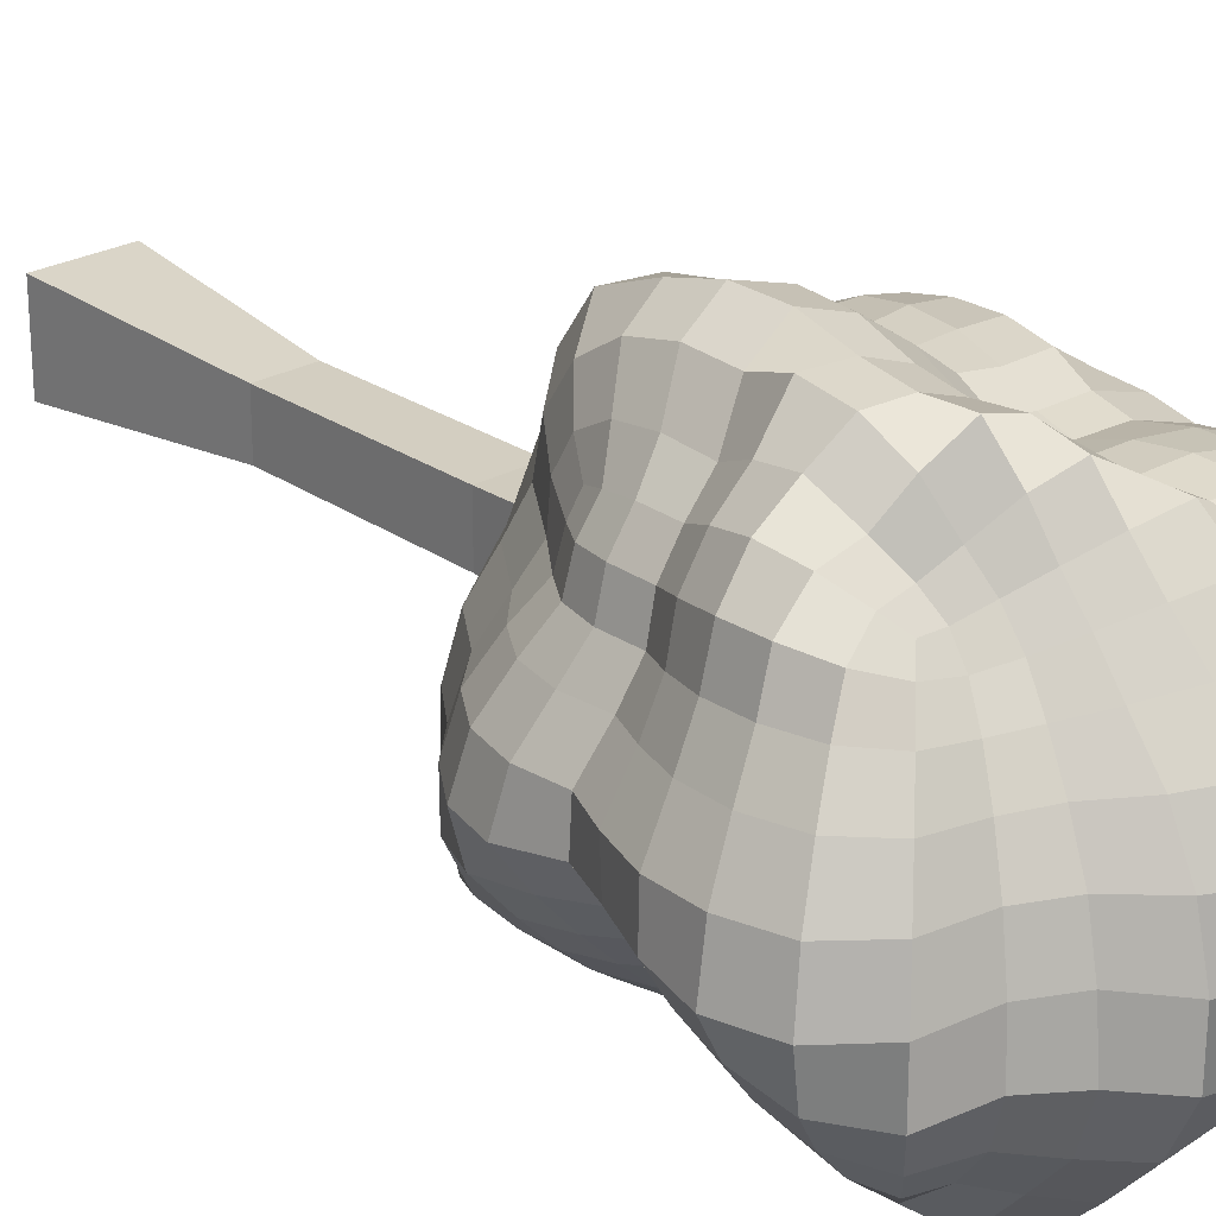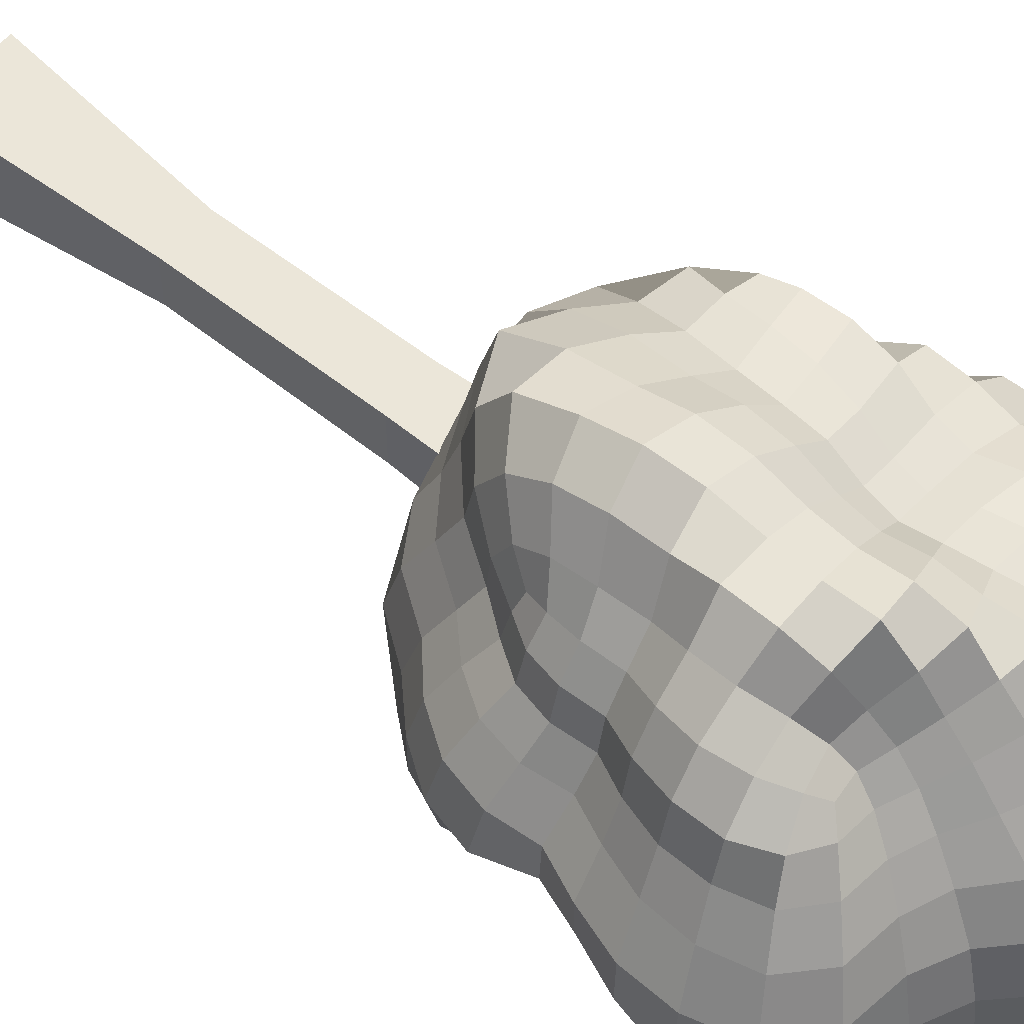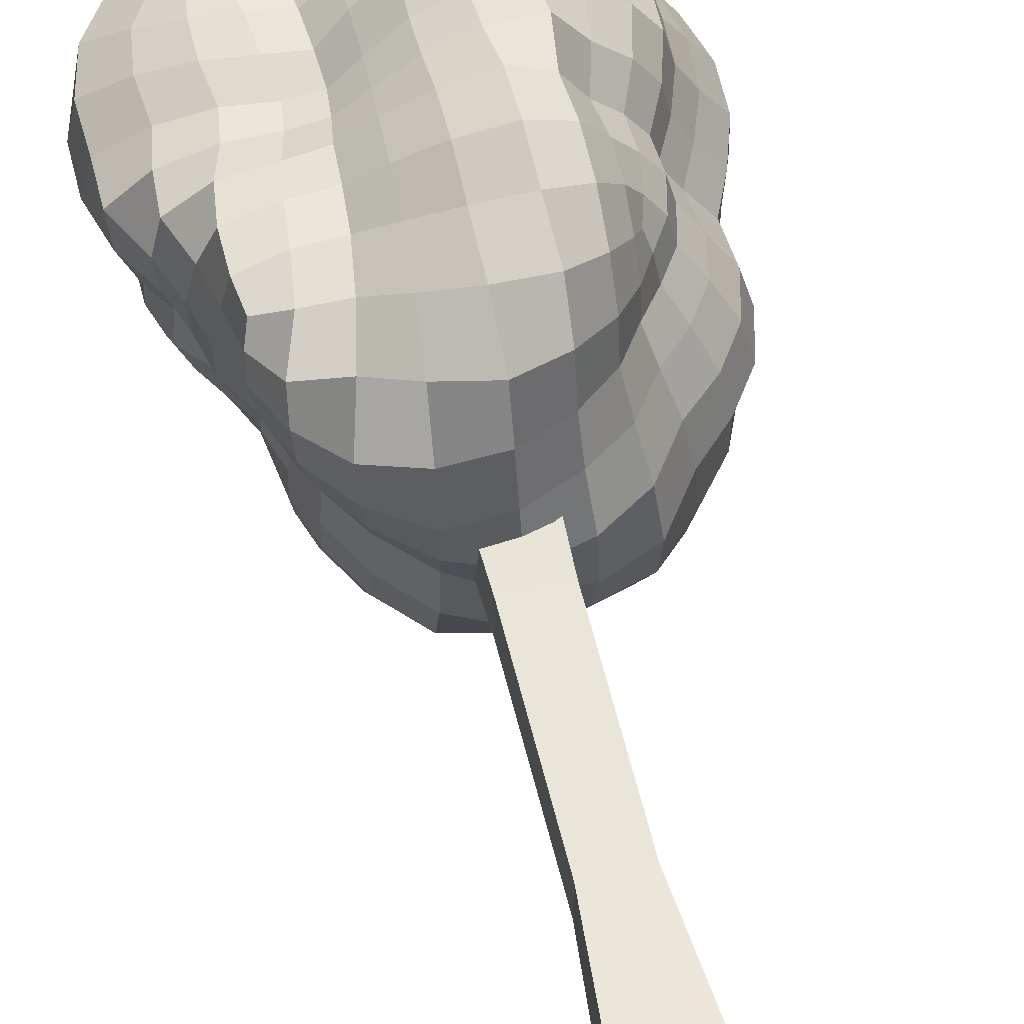
<metadata>
{"format":"obj","ext":"obj","renderer":"f3d","projection":"perspective","resolution":1024,"background":"white","views":[{"elev":25.4,"azim":137.8,"up":"+Z"},{"elev":56.3,"azim":129.9,"up":"+Z"},{"elev":58.3,"azim":-13.6,"up":"+Z"}]}
</metadata>
<code>
o Cube.001
v 1.993 10.98 -1.993
v 1.788 7.2 -1.788
v 1.373 10.36 1.373
v 1.472 7.516 1.472
v -1.714 10.7 -1.714
v -1.575 7.413 -1.575
v -1.661 10.65 1.661
v -1.824 7.165 1.824
v 1.547 10.54 1.205
v 1.779 10.77 0.9129
v 2.012 11 0.5104
v 2.209 11.2 0
v 2.335 11.32 -0.59
v 2.372 11.36 -1.202
v 2.174 11.16 -1.668
v 2.036 10.55 -2.036
v 1.977 9.997 -1.977
v 1.86 9.461 -1.86
v 1.705 8.988 -1.705
v 1.573 8.586 -1.573
v 1.702 8.113 -1.702
v 1.777 7.613 -1.777
v 1.998 6.99 -1.538
v 2.148 6.841 -1.092
v 2.15 6.838 -0.5444
v 2.042 6.946 -0
v 1.827 7.161 0.4649
v 1.613 7.375 0.8318
v 1.551 7.437 1.208
v 1.551 7.781 1.551
v 1.613 8.156 1.613
v 1.593 8.581 1.593
v 1.768 8.988 1.768
v 1.88 9.466 1.88
v 1.779 9.901 1.779
v 1.547 10.19 1.547
v -1.322 10.69 1.706
v -0.8752 10.69 1.702
v -0.4854 10.9 1.91
v -0 10.79 1.803
v 0.4172 10.62 1.633
v 0.762 10.46 1.47
v 1.043 10.32 1.328
v 1.333 7.267 1.721
v 1.041 6.947 2.042
v 0.5915 6.647 2.342
v 0 6.684 2.305
v -0.5337 6.882 2.106
v -0.9669 7.098 1.89
v -1.453 7.106 1.882
v -1.882 7.536 1.882
v -1.89 8.021 1.89
v -1.825 8.524 1.825
v -1.691 8.988 1.691
v -1.629 9.404 1.629
v -1.702 9.863 1.702
v -1.706 10.31 1.706
v -1.851 10.84 -1.429
v -2.027 11.02 -1.034
v -2.031 11.02 -0.5152
v -2.209 11.2 -0
v -2.336 11.32 0.5901
v -2.261 11.25 1.148
v -1.927 10.91 1.485
v -1.887 7.102 1.456
v -1.894 7.094 0.9691
v -1.83 7.158 0.4657
v -1.696 7.292 -0
v -1.526 7.462 -0.3908
v -1.603 7.386 -0.8268
v -1.613 7.375 -1.253
v -1.613 7.735 -1.613
v -1.603 8.161 -1.603
v -1.708 8.553 -1.708
v -1.9 8.988 -1.9
v -2.031 9.503 -2.031
v -2.027 10.02 -2.027
v -1.851 10.42 -1.851
v 1.571 11.03 -2.043
v 1.133 11.22 -2.232
v 0.6126 11.42 -2.427
v 0 11.38 -2.393
v -0.5602 11.2 -2.214
v -1.034 11.02 -2.027
v -1.429 10.84 -1.851
v -1.416 7.155 -1.833
v -1.099 6.827 -2.161
v -0.6223 6.522 -2.466
v 0 6.461 -2.527
v 0.6275 6.501 -2.488
v 1.147 6.728 -2.26
v 1.538 6.99 -1.998
v 2.386 10.64 -1.647
v 2.346 10.03 -1.579
v 2.211 9.476 -1.484
v 2.024 8.988 -1.365
v 1.868 8.571 -1.268
v 2.018 8.079 -1.37
v 2.084 7.539 -1.449
v 2.712 10.8 -1.198
v 2.693 10.12 -1.132
v 2.55 9.513 -1.061
v 2.339 8.988 -0.9808
v 2.171 8.535 -0.9187
v 2.332 7.996 -0.9922
v 2.385 7.384 -1.062
v 2.836 10.86 -0.6164
v 3.014 10.22 -0.6113
v 2.871 9.56 -0.5716
v 2.645 8.988 -0.5302
v 2.471 8.487 -0.5007
v 2.634 7.896 -0.5403
v 2.492 7.329 -0.5456
v 2.708 10.78 0
v 2.877 10.17 0
v 2.854 9.555 -0
v 2.667 8.988 -0
v 2.448 8.492 -0
v 2.49 7.951 -0
v 2.359 7.413 -0
v 2.442 10.62 0.5353
v 2.577 10.06 0.5296
v 2.536 9.5 0.5121
v 2.347 8.988 0.4781
v 2.136 8.547 0.4411
v 2.197 8.06 0.4585
v 2.098 7.576 0.4644
v 2.177 10.46 0.9757
v 2.31 9.972 0.9837
v 2.291 9.464 0.9639
v 2.127 8.988 0.9023
v 1.911 8.583 0.8212
v 1.949 8.145 0.8435
v 1.849 7.726 0.8392
v 1.953 10.35 1.363
v 2.177 9.964 1.472
v 2.168 9.467 1.457
v 2.03 8.988 1.369
v 1.824 8.58 1.24
v 1.849 8.149 1.262
v 1.757 7.754 1.235
v 1.103 10.09 1.556
v 1.251 9.82 1.831
v 1.462 9.469 2.176
v 1.412 8.988 2.098
v 1.295 8.562 1.911
v 1.344 8.096 1.977
v 1.346 7.642 1.928
v 0.7963 10.18 1.746
v 0.9291 9.917 2.169
v 1.03 9.497 2.467
v 1.067 8.988 2.57
v 1.01 8.489 2.414
v 1.041 7.947 2.459
v 1.045 7.41 2.344
v 0.4523 10.36 2.039
v 0.509 10.02 2.467
v 0.4945 9.483 2.437
v 0.5103 8.988 2.531
v 0.543 8.445 2.71
v 0.5575 7.861 2.727
v 0.5634 7.274 2.578
v -0 10.46 2.192
v -0 9.957 2.306
v -0 9.45 2.254
v -0 8.988 2.339
v -0 8.478 2.531
v 0 7.922 2.57
v 0 7.369 2.43
v -0.4339 10.31 1.95
v -0.4246 9.849 2.015
v -0.4073 9.396 1.945
v -0.4218 8.988 2.024
v -0.4557 8.532 2.218
v -0.4731 8.03 2.275
v -0.4822 7.522 2.184
v -0.7919 10.18 1.735
v -0.7536 9.742 1.717
v -0.7297 9.348 1.667
v -0.7646 8.988 1.757
v -0.8271 8.58 1.926
v -0.8493 8.139 1.964
v -0.8851 7.655 1.959
v -1.244 10.23 1.771
v -1.19 9.78 1.735
v -1.112 9.354 1.62
v -1.16 8.988 1.695
v -1.259 8.574 1.855
v -1.333 8.103 1.959
v -1.379 7.609 1.978
v -2.168 10.49 1.504
v -2.238 9.989 1.511
v -2.184 9.47 1.466
v -2.265 8.988 1.516
v -2.292 8.484 1.534
v -2.093 8.047 1.418
v -1.983 7.606 1.382
v -2.605 10.73 1.153
v -2.747 10.14 1.153
v -2.717 9.544 1.124
v -2.709 8.988 1.118
v -2.412 8.489 1.009
v -2.218 8.04 0.948
v -2.093 7.57 0.9409
v -2.686 10.77 0.5856
v -2.863 10.17 0.5831
v -2.854 9.557 0.5685
v -2.677 8.988 0.5358
v -2.362 8.507 0.4813
v -2.194 8.061 0.4581
v -2.081 7.587 0.4609
v -2.556 10.69 -0
v -2.709 10.11 -0
v -2.677 9.524 -0
v -2.488 8.988 -0
v -2.17 8.541 -0
v -2.029 8.123 0
v -1.941 7.675 0
v -2.322 10.54 -0.5106
v -2.461 10.02 -0.5079
v -2.43 9.482 -0.4934
v -2.247 8.988 -0.4608
v -1.938 8.582 -0.4061
v -1.791 8.212 -0.3828
v -1.717 7.816 -0.3859
v -2.323 10.55 -1.037
v -2.472 10.03 -1.046
v -2.461 9.496 -1.028
v -2.3 8.988 -0.9663
v -2.009 8.565 -0.8581
v -1.835 8.189 -0.7996
v -1.746 7.791 -0.7964
v -2.142 10.47 -1.487
v -2.323 10.02 -1.565
v -2.317 9.498 -1.55
v -2.133 8.988 -1.434
v -1.928 8.559 -1.305
v -1.746 8.192 -1.197
v -1.662 7.816 -1.173
v -1.487 10.47 -2.142
v -1.608 10.05 -2.39
v -1.746 9.562 -2.629
v -1.673 8.988 -2.516
v -1.521 8.488 -2.272
v -1.435 8.036 -2.12
v -1.432 7.556 -2.059
v -1.064 10.6 -2.39
v -1.138 10.13 -2.708
v -1.228 9.596 -2.996
v -1.252 8.988 -3.068
v -1.154 8.417 -2.797
v -1.102 7.886 -2.616
v -1.104 7.319 -2.486
v -0.5739 10.73 -2.629
v -0.6079 10.22 -2.996
v -0.6518 9.64 -3.323
v -0.6504 8.988 -3.334
v -0.6124 8.376 -3.101
v -0.6167 7.742 -3.043
v -0.6222 7.095 -2.863
v 0 10.87 -2.849
v 0 10.31 -3.251
v 0 9.639 -3.334
v 0 8.988 -3.154
v 0 8.409 -2.928
v -0 7.781 -2.948
v -0 7.068 -2.911
v 0.6351 10.92 -2.926
v 0.6136 10.23 -3.026
v 0.596 9.584 -3.008
v 0.5619 8.988 -2.827
v 0.5251 8.463 -2.609
v 0.5426 7.891 -2.647
v 0.5826 7.216 -2.671
v 1.198 10.8 -2.712
v 1.132 10.12 -2.693
v 1.066 9.515 -2.563
v 0.9995 8.988 -2.389
v 0.9233 8.532 -2.183
v 0.9922 7.996 -2.332
v 1.062 7.384 -2.385
v 1.634 10.62 -2.366
v 1.579 10.03 -2.346
v 1.484 9.476 -2.211
v 1.365 8.988 -2.024
v 1.268 8.571 -1.868
v 1.37 8.079 -2.018
v 1.449 7.539 -2.084
v 1.103 10.54 1.103
v 0.7884 10.72 1.185
v 0.4306 10.92 1.309
v 0 11.13 1.439
v -0.5117 11.32 1.556
v -1.001 11.23 1.511
v -1.504 11.16 1.504
v 1.239 10.8 0.8239
v 0.8543 10.96 0.8543
v 0.4696 11.24 0.9507
v 0 11.52 1.054
v -0.554 11.7 1.12
v -1.141 11.7 1.141
v -1.744 11.59 1.153
v 1.395 11.06 0.4589
v 0.9507 11.24 0.4696
v 0.5358 11.66 0.5358
v 0 11.97 0.5889
v -0.6228 12.15 0.6228
v -1.244 12.03 0.6157
v -1.933 11.91 0.6351
v 1.539 11.29 -0
v 1.054 11.52 -0
v 0.5889 11.97 -0
v 0 12.3 -0
v -0.6684 12.43 -0
v -1.331 12.27 0
v -1.881 11.84 -0
v 1.643 11.45 -0.5401
v 1.12 11.7 -0.554
v 0.623 12.15 -0.623
v -0 12.45 -0.672
v -0.6656 12.39 -0.6656
v -1.252 12.05 -0.6196
v -1.746 11.62 -0.5739
v 1.704 11.53 -1.127
v 1.179 11.8 -1.179
v 0.6406 12.16 -1.294
v -0 12.27 -1.331
v -0.6196 12.05 -1.252
v -1.138 11.7 -1.138
v -1.608 11.38 -1.064
v 1.634 11.35 -1.634
v 1.166 11.62 -1.763
v 0.6264 11.87 -1.906
v -0 11.84 -1.881
v -0.5739 11.62 -1.746
v -1.064 11.38 -1.608
v -1.487 11.13 -1.487
v -1.639 6.614 1.639
v -1.094 6.526 1.653
v -0.5985 6.24 1.821
v -0 6.013 1.961
v 0.5914 6.274 1.799
v 1.045 6.644 1.578
v 1.346 7.061 1.346
v -1.657 6.521 1.096
v -1.249 5.995 1.249
v -0.651 5.762 1.315
v -0 5.805 1.294
v 0.5859 6.11 1.184
v 1.041 6.529 1.041
v 1.344 7.011 0.8926
v -1.617 6.564 0.5317
v -1.223 6.006 0.6053
v -0.6656 5.588 0.6656
v -0 5.641 0.6527
v 0.6071 5.918 0.6071
v 1.117 6.288 0.5527
v 1.466 6.804 0.4822
v -1.52 6.717 -0
v -1.158 6.173 -0
v -0.6401 5.713 -0
v 0 5.473 -0
v 0.6527 5.641 -0
v 1.222 6 0
v 1.618 6.561 -0
v -1.389 6.928 -0.4567
v -1.072 6.409 -0.5301
v -0.5991 5.962 -0.5991
v 0 5.636 -0.6536
v 0.6656 5.588 -0.6656
v 1.287 5.836 -0.6371
v 1.714 6.41 -0.5634
v -1.435 6.868 -0.9518
v -1.102 6.372 -1.102
v -0.6167 5.945 -1.246
v 0 5.707 -1.331
v 0.651 5.762 -1.315
v 1.276 5.925 -1.276
v 1.75 6.375 -1.157
v -1.432 6.929 -1.432
v -1.104 6.502 -1.669
v -0.6222 6.125 -1.893
v 0 6.013 -1.961
v 0.6351 6.062 -1.933
v 1.229 6.202 -1.861
v 1.709 6.507 -1.709
v 0.5411 10.19 -0.5411
v 0.5411 -0.02697 -0.5411
v 0.5411 10.19 0.5411
v 0.5411 -0.02697 0.5411
v -0.5411 10.19 -0.5411
v -0.5411 -0.02697 -0.5411
v -0.5411 10.19 0.5411
v -0.5411 -0.02697 0.5411
v 0.3413 5.082 -0.3413
v -0.3413 5.082 0.3413
v 0.3413 5.082 0.3413
v -0.3413 5.082 -0.3413
v 0.3331 2.528 -0.3331
v 0.3331 2.528 0.3331
v -0.3331 2.528 -0.3331
v -0.3331 2.528 0.3331
f 387 389 393 391
f 397 396 393 389
f 396 398 391 393
f 392 394 390 388
f 395 397 389 387
f 398 395 387 391
f 401 399 395 398
f 399 400 397 395
f 402 401 398 396
f 400 402 396 397
f 390 394 402 400
f 394 392 401 402
f 388 390 400 399
f 392 388 399 401
f 93 100 101 94
f 94 101 102 95
f 95 102 103 96
f 96 103 104 97
f 97 104 105 98
f 98 105 106 99
f 100 107 108 101
f 101 108 109 102
f 102 109 110 103
f 103 110 111 104
f 104 111 112 105
f 105 112 113 106
f 107 114 115 108
f 108 115 116 109
f 109 116 117 110
f 110 117 118 111
f 111 118 119 112
f 112 119 120 113
f 114 121 122 115
f 115 122 123 116
f 116 123 124 117
f 117 124 125 118
f 118 125 126 119
f 119 126 127 120
f 121 128 129 122
f 122 129 130 123
f 123 130 131 124
f 124 131 132 125
f 125 132 133 126
f 126 133 134 127
f 128 135 136 129
f 129 136 137 130
f 130 137 138 131
f 131 138 139 132
f 132 139 140 133
f 133 140 141 134
f 1 15 93 16
f 16 93 94 17
f 17 94 95 18
f 18 95 96 19
f 19 96 97 20
f 20 97 98 21
f 21 98 99 22
f 22 99 23 2
f 99 106 24 23
f 106 113 25 24
f 113 120 26 25
f 120 127 27 26
f 127 134 28 27
f 134 141 29 28
f 141 30 4 29
f 140 31 30 141
f 139 32 31 140
f 138 33 32 139
f 137 34 33 138
f 136 35 34 137
f 135 36 35 136
f 9 3 36 135
f 10 9 135 128
f 11 10 128 121
f 12 11 121 114
f 13 12 114 107
f 14 13 107 100
f 15 14 100 93
f 142 149 150 143
f 143 150 151 144
f 144 151 152 145
f 145 152 153 146
f 146 153 154 147
f 147 154 155 148
f 149 156 157 150
f 150 157 158 151
f 151 158 159 152
f 152 159 160 153
f 153 160 161 154
f 154 161 162 155
f 156 163 164 157
f 157 164 165 158
f 158 165 166 159
f 159 166 167 160
f 160 167 168 161
f 161 168 169 162
f 163 170 171 164
f 164 171 172 165
f 165 172 173 166
f 166 173 174 167
f 167 174 175 168
f 168 175 176 169
f 170 177 178 171
f 171 178 179 172
f 172 179 180 173
f 173 180 181 174
f 174 181 182 175
f 175 182 183 176
f 177 184 185 178
f 178 185 186 179
f 179 186 187 180
f 180 187 188 181
f 181 188 189 182
f 182 189 190 183
f 3 43 142 36
f 36 142 143 35
f 35 143 144 34
f 34 144 145 33
f 33 145 146 32
f 32 146 147 31
f 31 147 148 30
f 30 148 44 4
f 148 155 45 44
f 155 162 46 45
f 162 169 47 46
f 169 176 48 47
f 176 183 49 48
f 183 190 50 49
f 190 51 8 50
f 189 52 51 190
f 188 53 52 189
f 187 54 53 188
f 186 55 54 187
f 185 56 55 186
f 184 57 56 185
f 37 7 57 184
f 38 37 184 177
f 39 38 177 170
f 40 39 170 163
f 41 40 163 156
f 42 41 156 149
f 43 42 149 142
f 191 198 199 192
f 192 199 200 193
f 193 200 201 194
f 194 201 202 195
f 195 202 203 196
f 196 203 204 197
f 198 205 206 199
f 199 206 207 200
f 200 207 208 201
f 201 208 209 202
f 202 209 210 203
f 203 210 211 204
f 205 212 213 206
f 206 213 214 207
f 207 214 215 208
f 208 215 216 209
f 209 216 217 210
f 210 217 218 211
f 212 219 220 213
f 213 220 221 214
f 214 221 222 215
f 215 222 223 216
f 216 223 224 217
f 217 224 225 218
f 219 226 227 220
f 220 227 228 221
f 221 228 229 222
f 222 229 230 223
f 223 230 231 224
f 224 231 232 225
f 226 233 234 227
f 227 234 235 228
f 228 235 236 229
f 229 236 237 230
f 230 237 238 231
f 231 238 239 232
f 7 64 191 57
f 57 191 192 56
f 56 192 193 55
f 55 193 194 54
f 54 194 195 53
f 53 195 196 52
f 52 196 197 51
f 51 197 65 8
f 197 204 66 65
f 204 211 67 66
f 211 218 68 67
f 218 225 69 68
f 225 232 70 69
f 232 239 71 70
f 239 72 6 71
f 238 73 72 239
f 237 74 73 238
f 236 75 74 237
f 235 76 75 236
f 234 77 76 235
f 233 78 77 234
f 58 5 78 233
f 59 58 233 226
f 60 59 226 219
f 61 60 219 212
f 62 61 212 205
f 63 62 205 198
f 64 63 198 191
f 240 247 248 241
f 241 248 249 242
f 242 249 250 243
f 243 250 251 244
f 244 251 252 245
f 245 252 253 246
f 247 254 255 248
f 248 255 256 249
f 249 256 257 250
f 250 257 258 251
f 251 258 259 252
f 252 259 260 253
f 254 261 262 255
f 255 262 263 256
f 256 263 264 257
f 257 264 265 258
f 258 265 266 259
f 259 266 267 260
f 261 268 269 262
f 262 269 270 263
f 263 270 271 264
f 264 271 272 265
f 265 272 273 266
f 266 273 274 267
f 268 275 276 269
f 269 276 277 270
f 270 277 278 271
f 271 278 279 272
f 272 279 280 273
f 273 280 281 274
f 275 282 283 276
f 276 283 284 277
f 277 284 285 278
f 278 285 286 279
f 279 286 287 280
f 280 287 288 281
f 5 85 240 78
f 78 240 241 77
f 77 241 242 76
f 76 242 243 75
f 75 243 244 74
f 74 244 245 73
f 73 245 246 72
f 72 246 86 6
f 246 253 87 86
f 253 260 88 87
f 260 267 89 88
f 267 274 90 89
f 274 281 91 90
f 281 288 92 91
f 288 22 2 92
f 287 21 22 288
f 286 20 21 287
f 285 19 20 286
f 284 18 19 285
f 283 17 18 284
f 282 16 17 283
f 79 1 16 282
f 80 79 282 275
f 81 80 275 268
f 82 81 268 261
f 83 82 261 254
f 84 83 254 247
f 85 84 247 240
f 289 296 297 290
f 290 297 298 291
f 291 298 299 292
f 292 299 300 293
f 293 300 301 294
f 294 301 302 295
f 296 303 304 297
f 297 304 305 298
f 298 305 306 299
f 299 306 307 300
f 300 307 308 301
f 301 308 309 302
f 303 310 311 304
f 304 311 312 305
f 305 312 313 306
f 306 313 314 307
f 307 314 315 308
f 308 315 316 309
f 310 317 318 311
f 311 318 319 312
f 312 319 320 313
f 313 320 321 314
f 314 321 322 315
f 315 322 323 316
f 317 324 325 318
f 318 325 326 319
f 319 326 327 320
f 320 327 328 321
f 321 328 329 322
f 322 329 330 323
f 324 331 332 325
f 325 332 333 326
f 326 333 334 327
f 327 334 335 328
f 328 335 336 329
f 329 336 337 330
f 3 9 289 43
f 43 289 290 42
f 42 290 291 41
f 41 291 292 40
f 40 292 293 39
f 39 293 294 38
f 38 294 295 37
f 37 295 64 7
f 295 302 63 64
f 302 309 62 63
f 309 316 61 62
f 316 323 60 61
f 323 330 59 60
f 330 337 58 59
f 337 85 5 58
f 336 84 85 337
f 335 83 84 336
f 334 82 83 335
f 333 81 82 334
f 332 80 81 333
f 331 79 80 332
f 15 1 79 331
f 14 15 331 324
f 13 14 324 317
f 12 13 317 310
f 11 12 310 303
f 10 11 303 296
f 9 10 296 289
f 338 345 346 339
f 339 346 347 340
f 340 347 348 341
f 341 348 349 342
f 342 349 350 343
f 343 350 351 344
f 345 352 353 346
f 346 353 354 347
f 347 354 355 348
f 348 355 356 349
f 349 356 357 350
f 350 357 358 351
f 352 359 360 353
f 353 360 361 354
f 354 361 362 355
f 355 362 363 356
f 356 363 364 357
f 357 364 365 358
f 359 366 367 360
f 360 367 368 361
f 361 368 369 362
f 362 369 370 363
f 363 370 371 364
f 364 371 372 365
f 366 373 374 367
f 367 374 375 368
f 368 375 376 369
f 369 376 377 370
f 370 377 378 371
f 371 378 379 372
f 373 380 381 374
f 374 381 382 375
f 375 382 383 376
f 376 383 384 377
f 377 384 385 378
f 378 385 386 379
f 8 65 338 50
f 50 338 339 49
f 49 339 340 48
f 48 340 341 47
f 47 341 342 46
f 46 342 343 45
f 45 343 344 44
f 44 344 29 4
f 344 351 28 29
f 351 358 27 28
f 358 365 26 27
f 365 372 25 26
f 372 379 24 25
f 379 386 23 24
f 386 92 2 23
f 385 91 92 386
f 384 90 91 385
f 383 89 90 384
f 382 88 89 383
f 381 87 88 382
f 380 86 87 381
f 71 6 86 380
f 70 71 380 373
f 69 70 373 366
f 68 69 366 359
f 67 68 359 352
f 66 67 352 345
f 65 66 345 338

</code>
